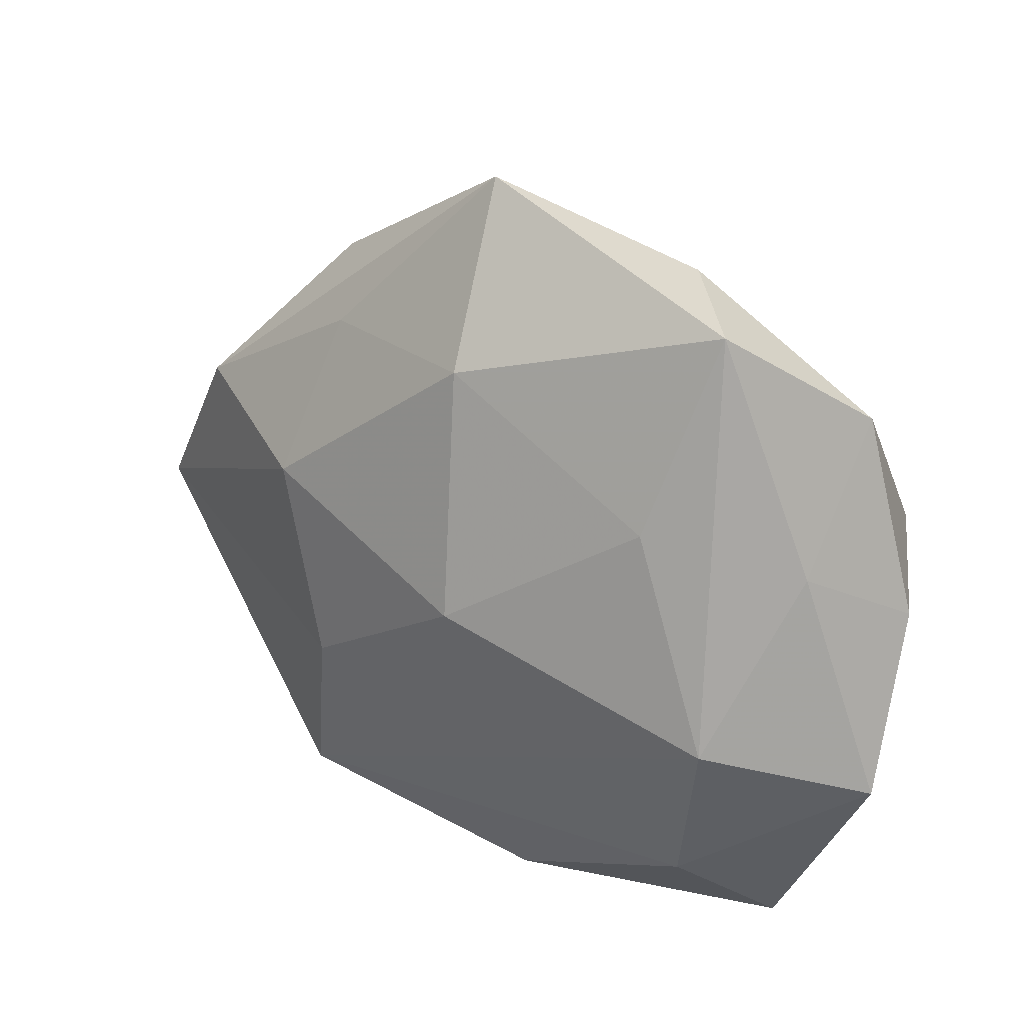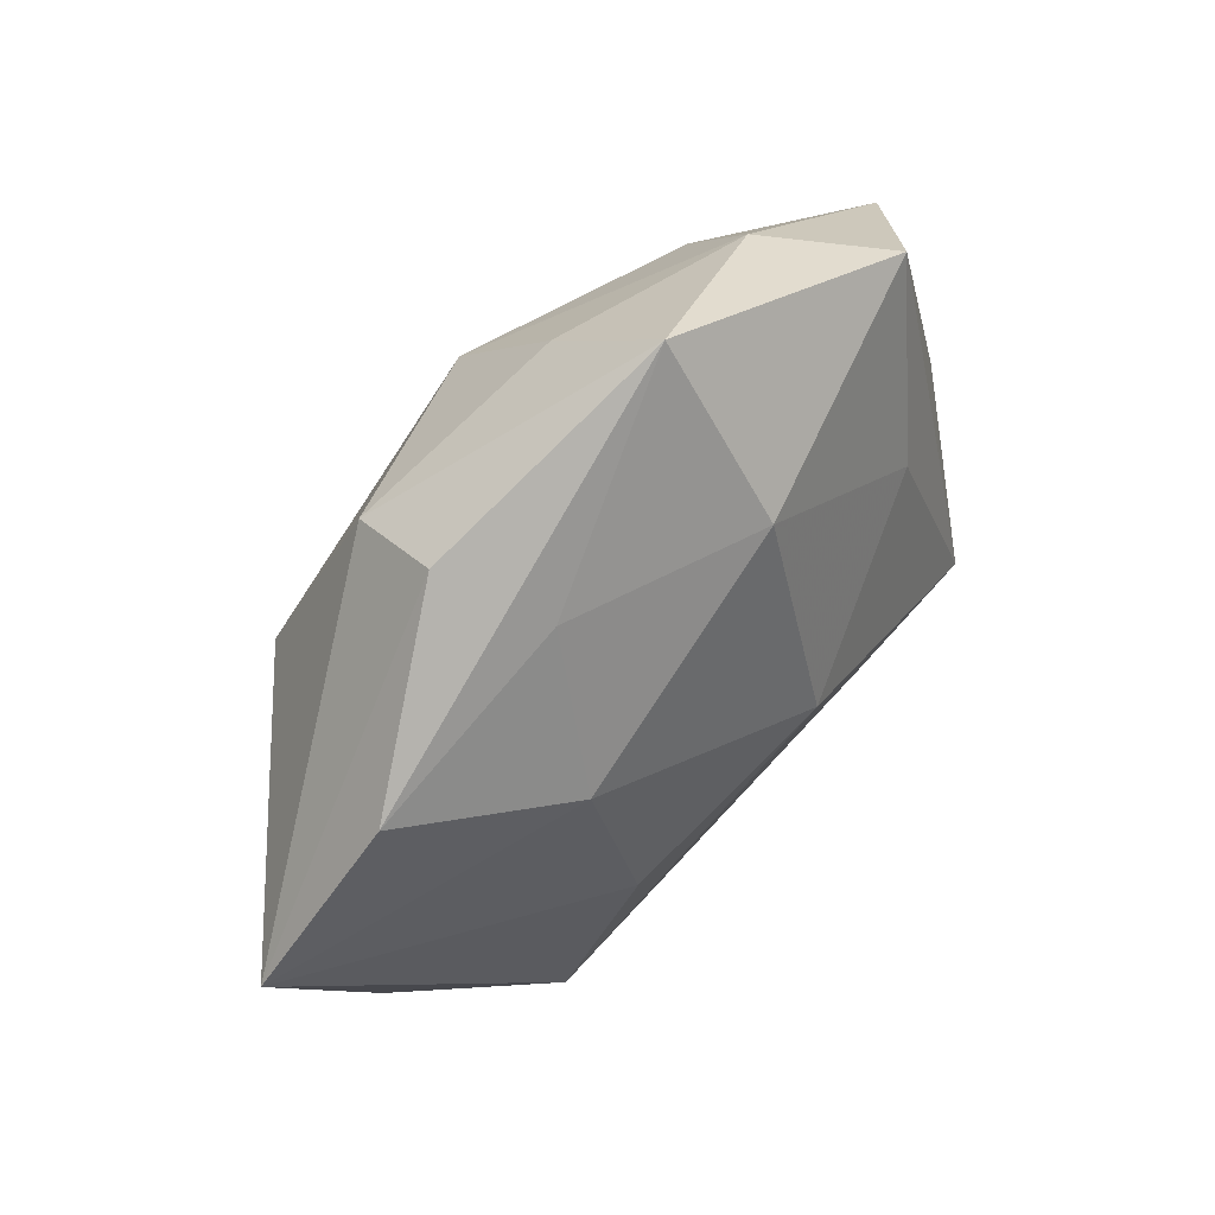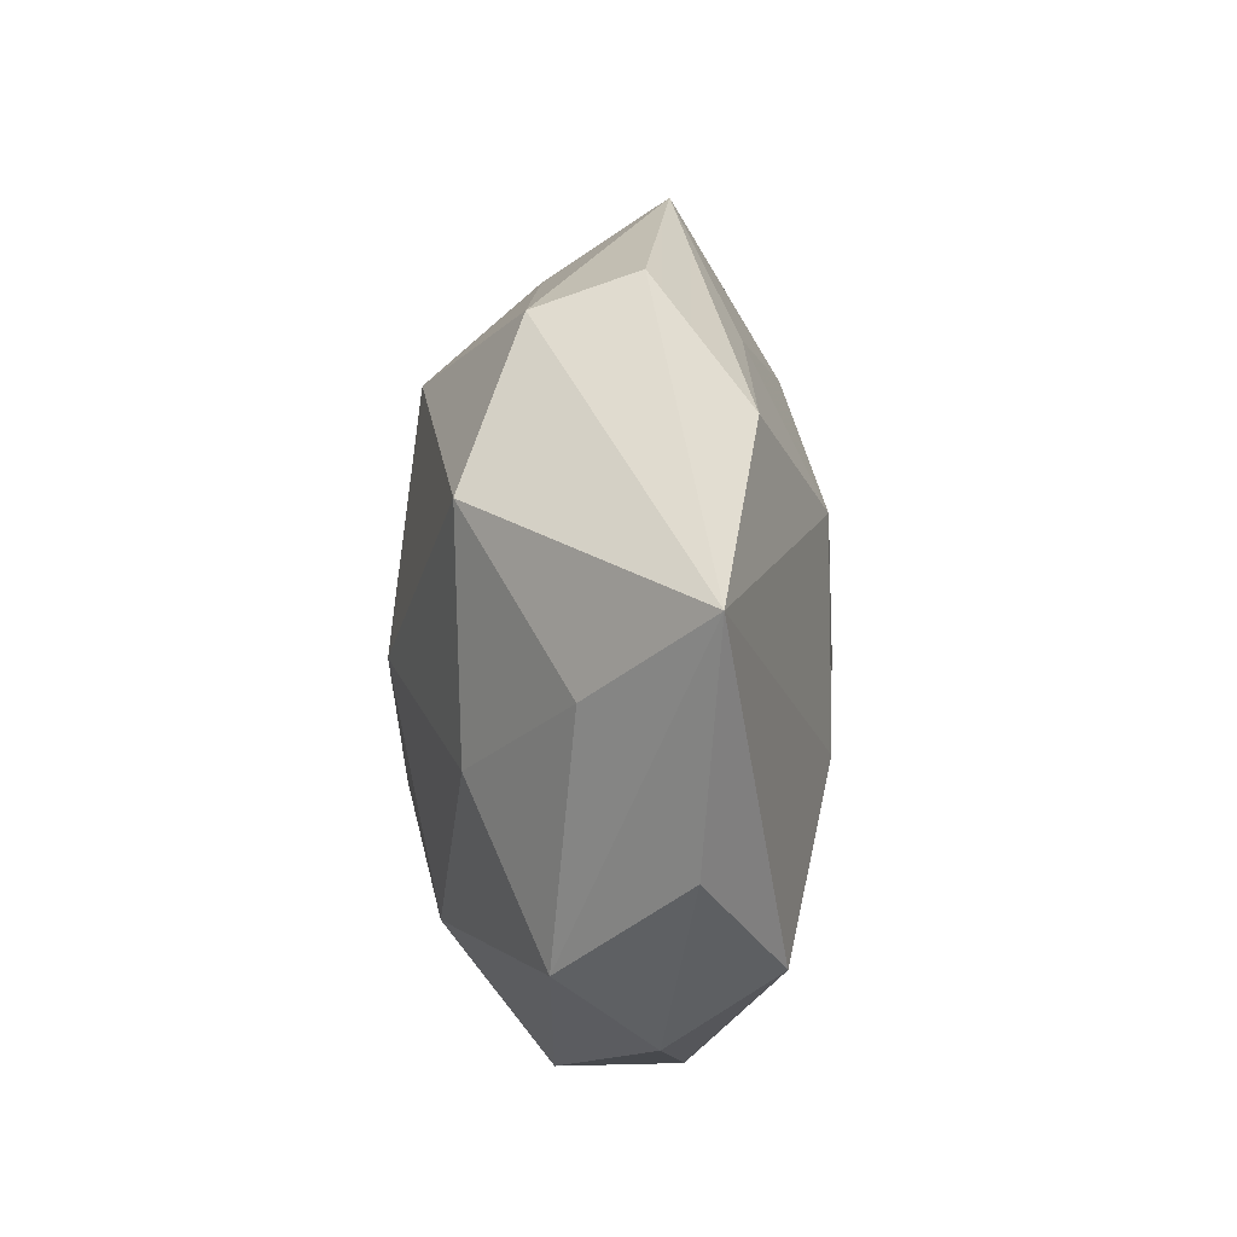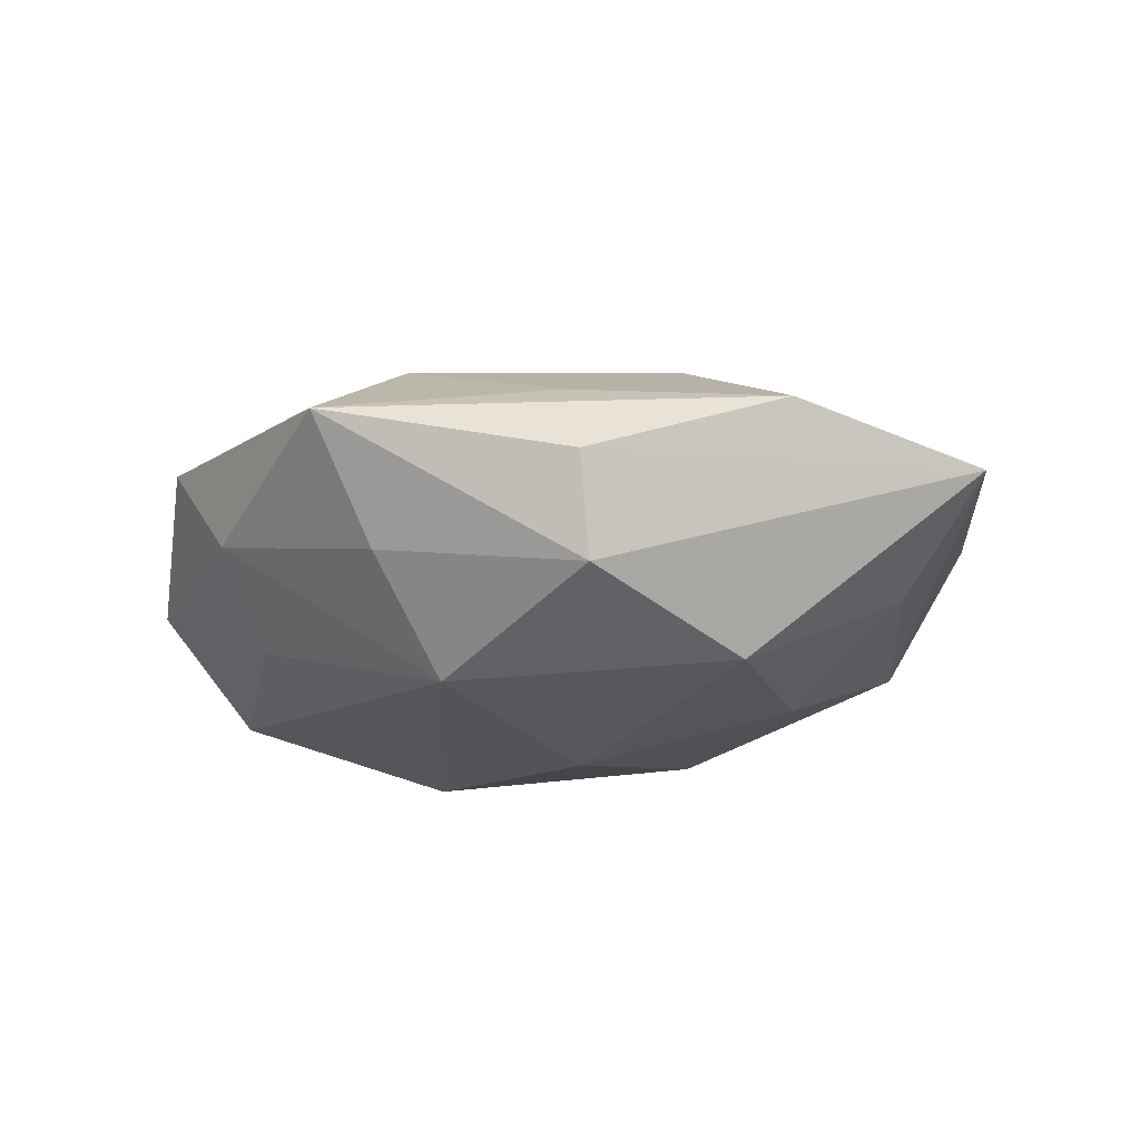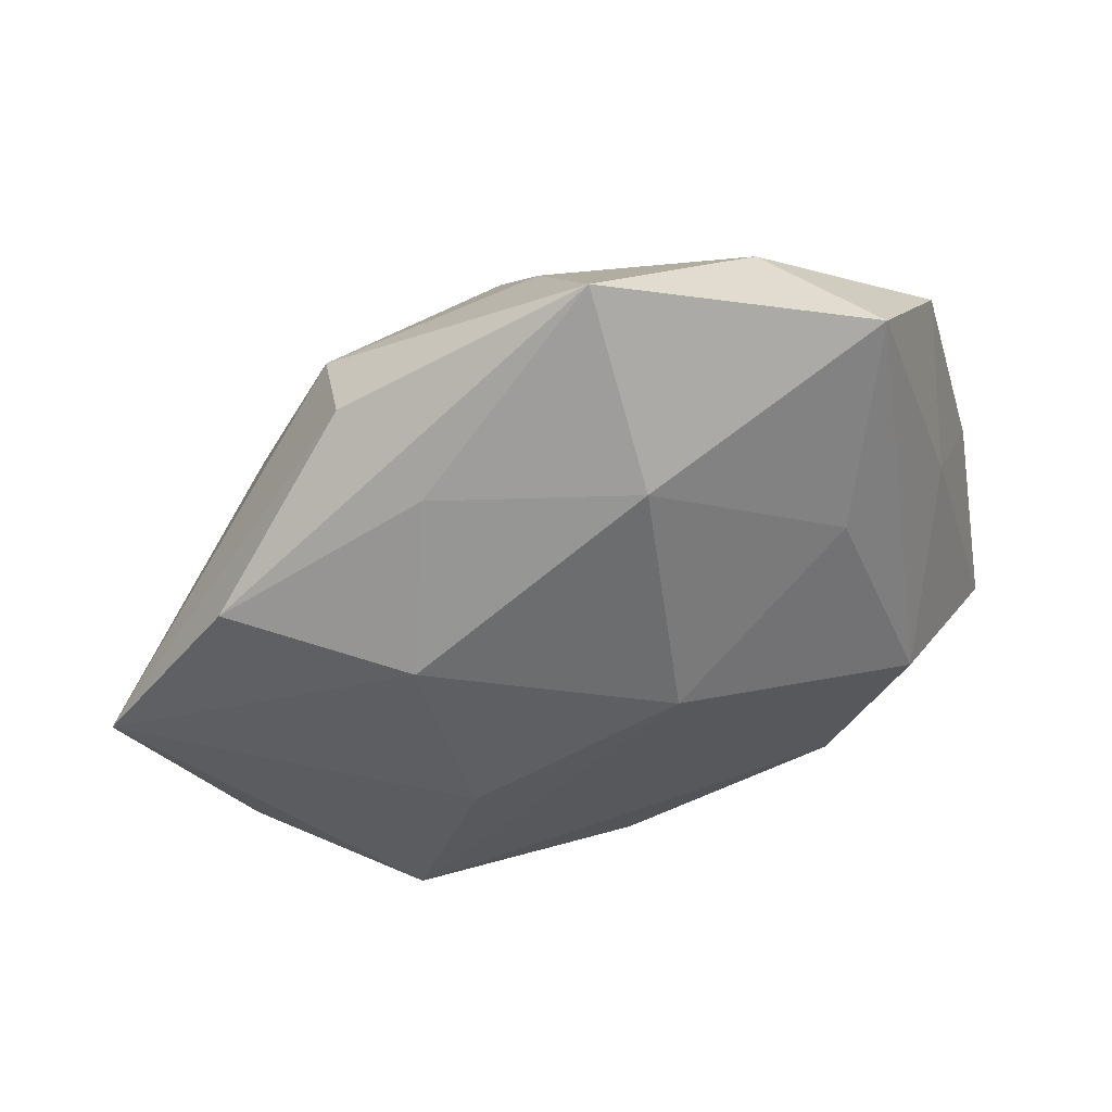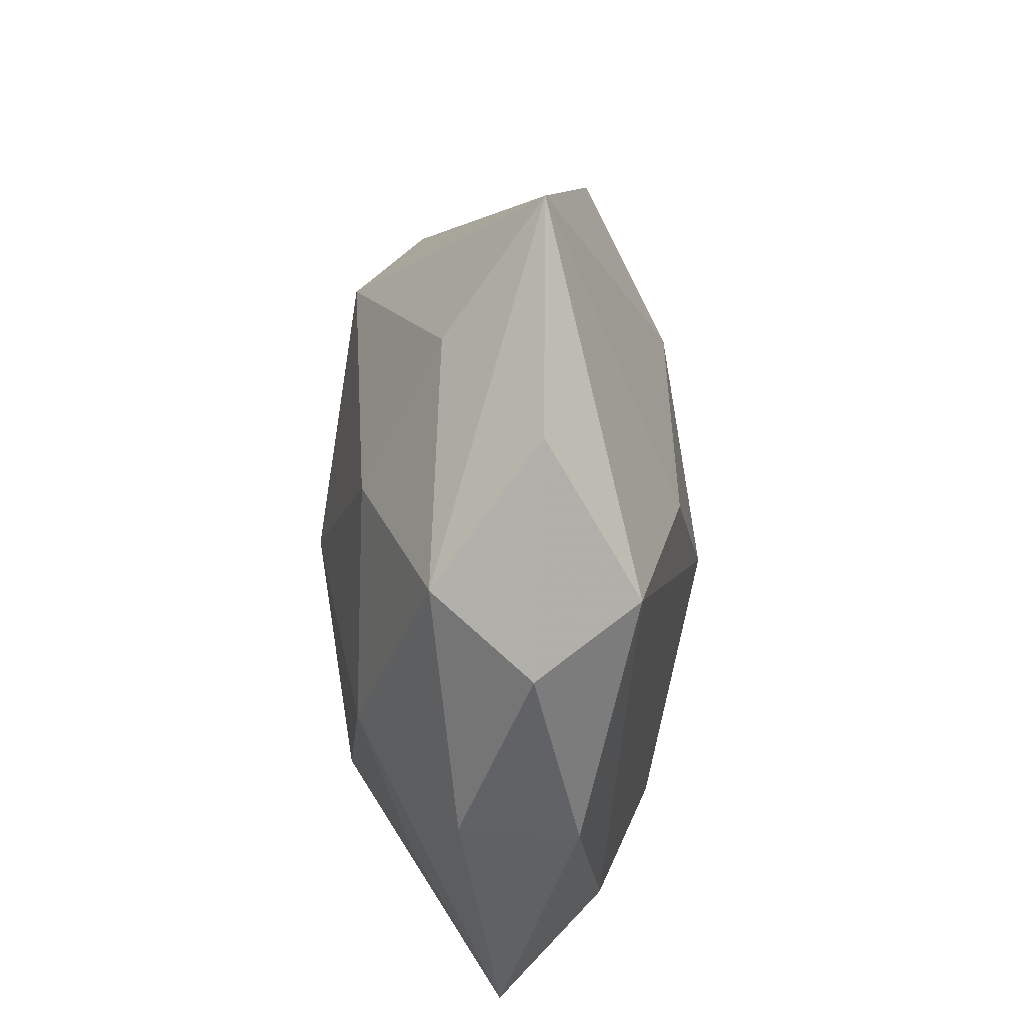
<metadata>
{"format":"obj","ext":"obj","renderer":"f3d","projection":"perspective","resolution":1024,"background":"white","views":[{"elev":27.2,"azim":33.6,"up":"+Y"},{"elev":54.5,"azim":-47.4,"up":"+Y"},{"elev":-8.6,"azim":-97.0,"up":"+Y"},{"elev":-20.3,"azim":-143.4,"up":"+Z"},{"elev":47.6,"azim":-18.6,"up":"+Y"},{"elev":-46.8,"azim":-91.2,"up":"+Y"}]}
</metadata>
<code>
v 0.03292 0.008252 -0.01076
v -0.01629 -0.009409 0.01522
v 0.01477 0.03147 -0.001997
v 0.0009091 -0.03319 -0.004393
v 0.002007 -0.03297 0.00636
v -0.02262 0.02688 -8.03e-06
v -0.000596 0.02366 0.01432
v 0.03819 -0.01244 0.004185
v 0.03118 0.008348 0.005881
v -0.02066 -0.02594 0.01087
v -0.02129 0.02369 -0.009011
v 0.001217 0.001494 0.01888
v 0.02594 -0.007311 0.01479
v -0.002508 0.03885 0.004726
v -0.02667 0.008007 -0.01471
v -0.01795 0.02269 0.00822
v -0.02088 0.008624 0.01429
v -0.03544 0.01289 0.006422
v 0.02691 -0.03282 -0.0002981
v -0.002513 -0.0005687 -0.01839
v -0.03396 -0.007814 -0.006419
v -0.003147 0.03097 -0.006073
v 0.02096 -0.008331 -0.0156
v -0.03399 -0.02037 0.002231
v -0.0221 -0.02649 -0.007076
v -0.003608 0.02178 -0.01591
v -0.0007712 -0.02153 -0.01382
v 0.01733 -0.02278 -0.008858
v 0.03421 -0.01206 -0.006722
v 0.03771 0.003295 -0.002112
v 0.02283 0.03002 0.007484
v 0.01834 0.01223 0.01323
v 0.01665 0.02334 -0.009693
v -0.04565 -0.002901 0.002177
v -0.01678 -0.03187 0.001801
v 0.03244 0.02114 -0.002491
v -0.01967 -0.01132 -0.01347
v 0.02122 -0.02427 0.009297
f 38 5 19
f 19 8 38
f 38 8 13
f 29 8 19
f 19 23 29
f 24 25 35
f 28 23 19
f 20 23 27
f 23 28 27
f 27 28 19
f 13 8 9
f 9 31 13
f 36 31 9
f 24 35 10
f 10 35 5
f 10 38 13
f 5 38 10
f 13 31 32
f 36 33 3
f 3 31 36
f 14 31 3
f 34 25 24
f 24 10 34
f 26 3 33
f 20 15 26
f 26 23 20
f 8 29 30
f 36 9 30
f 30 9 8
f 4 35 25
f 4 27 19
f 25 27 4
f 19 5 4
f 5 35 4
f 37 27 25
f 37 15 20
f 20 27 37
f 12 10 13
f 13 32 12
f 25 34 21
f 21 34 15
f 21 37 25
f 15 37 21
f 1 29 23
f 1 30 29
f 36 30 1
f 1 33 36
f 23 26 1
f 1 26 33
f 2 12 17
f 10 12 2
f 17 34 2
f 2 34 10
f 17 12 7
f 14 16 7
f 7 16 17
f 7 31 14
f 7 32 31
f 7 12 32
f 15 34 11
f 34 6 11
f 11 26 15
f 11 6 14
f 18 16 14
f 14 6 18
f 18 6 34
f 18 34 17
f 17 16 18
f 22 11 14
f 26 11 22
f 14 3 22
f 3 26 22

</code>
